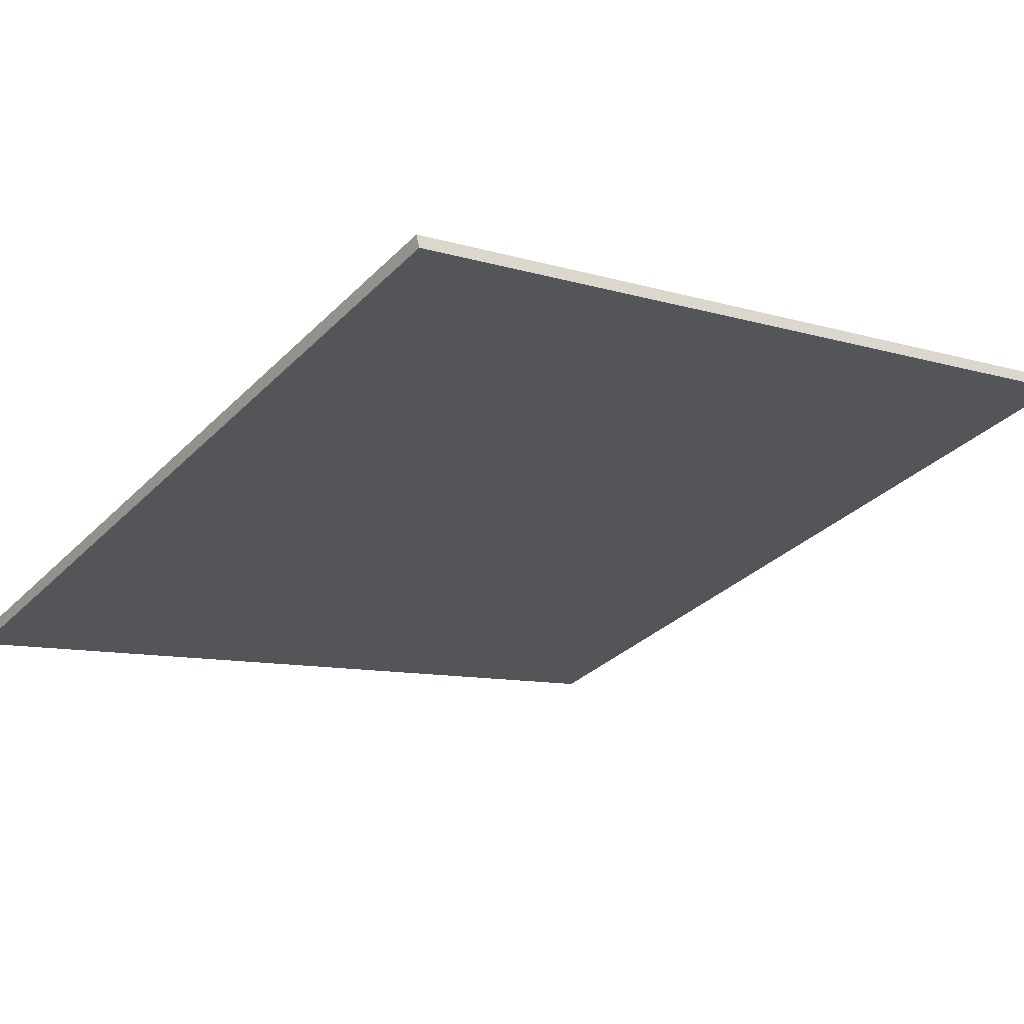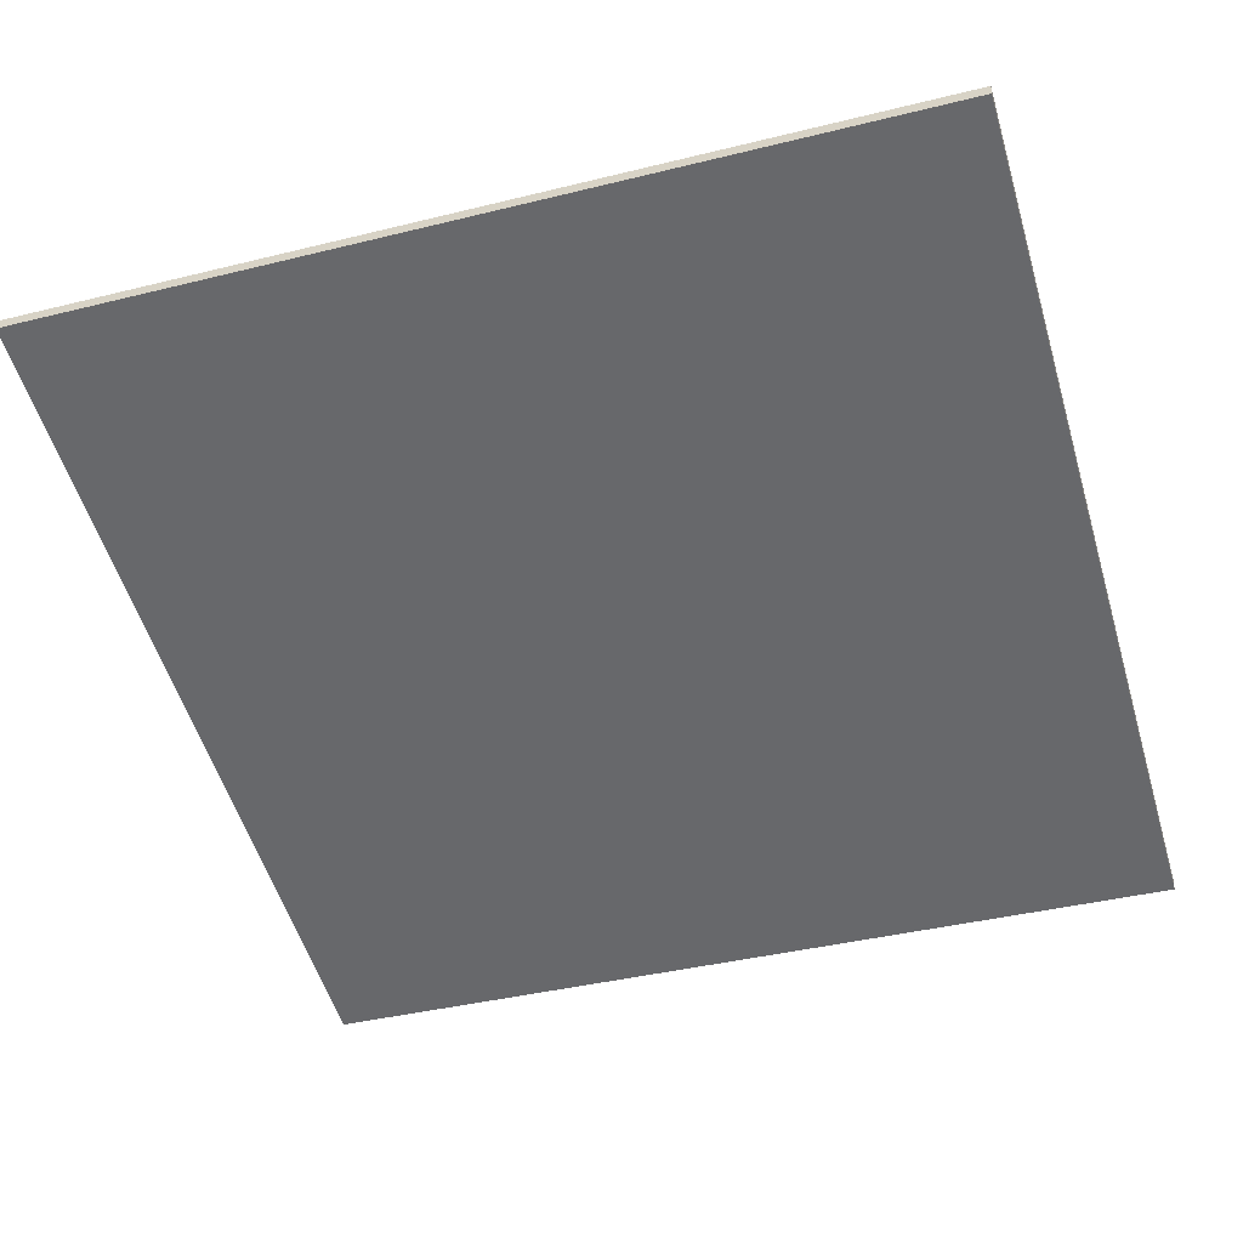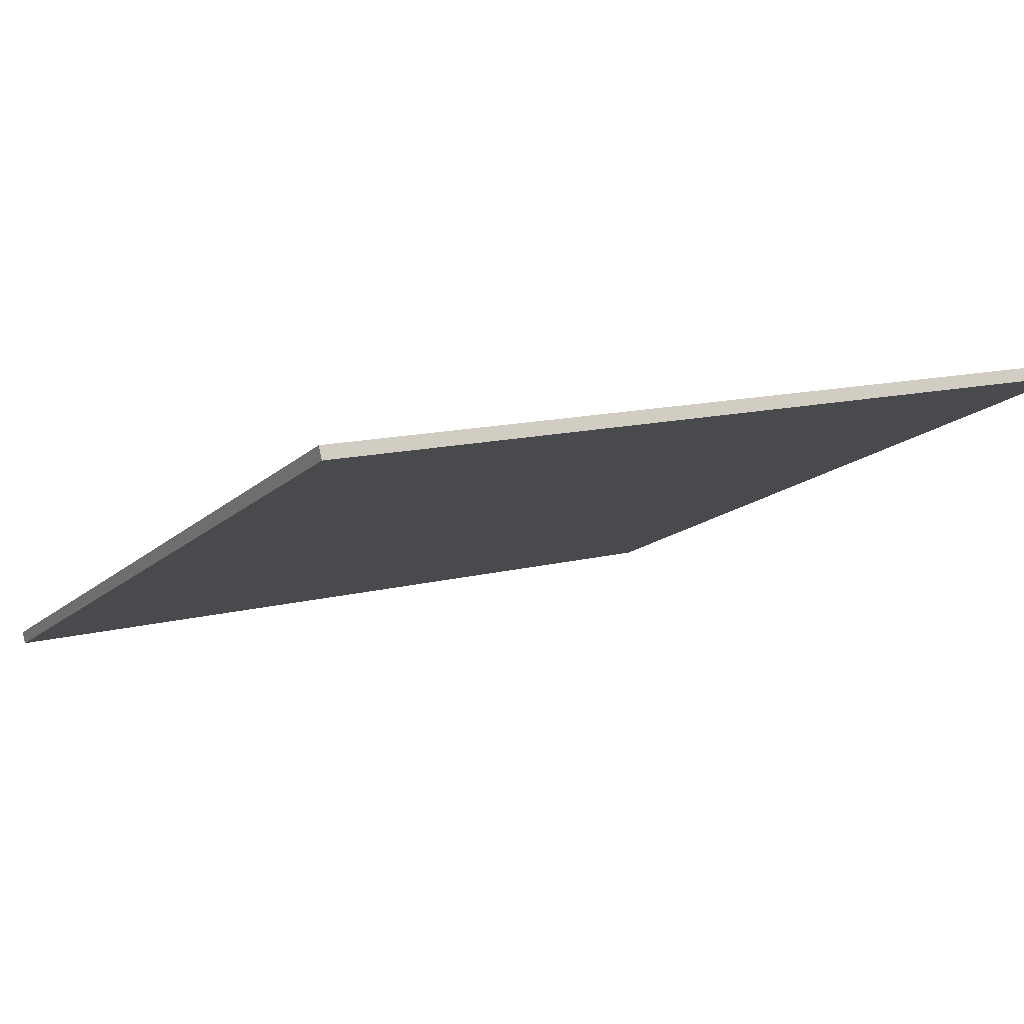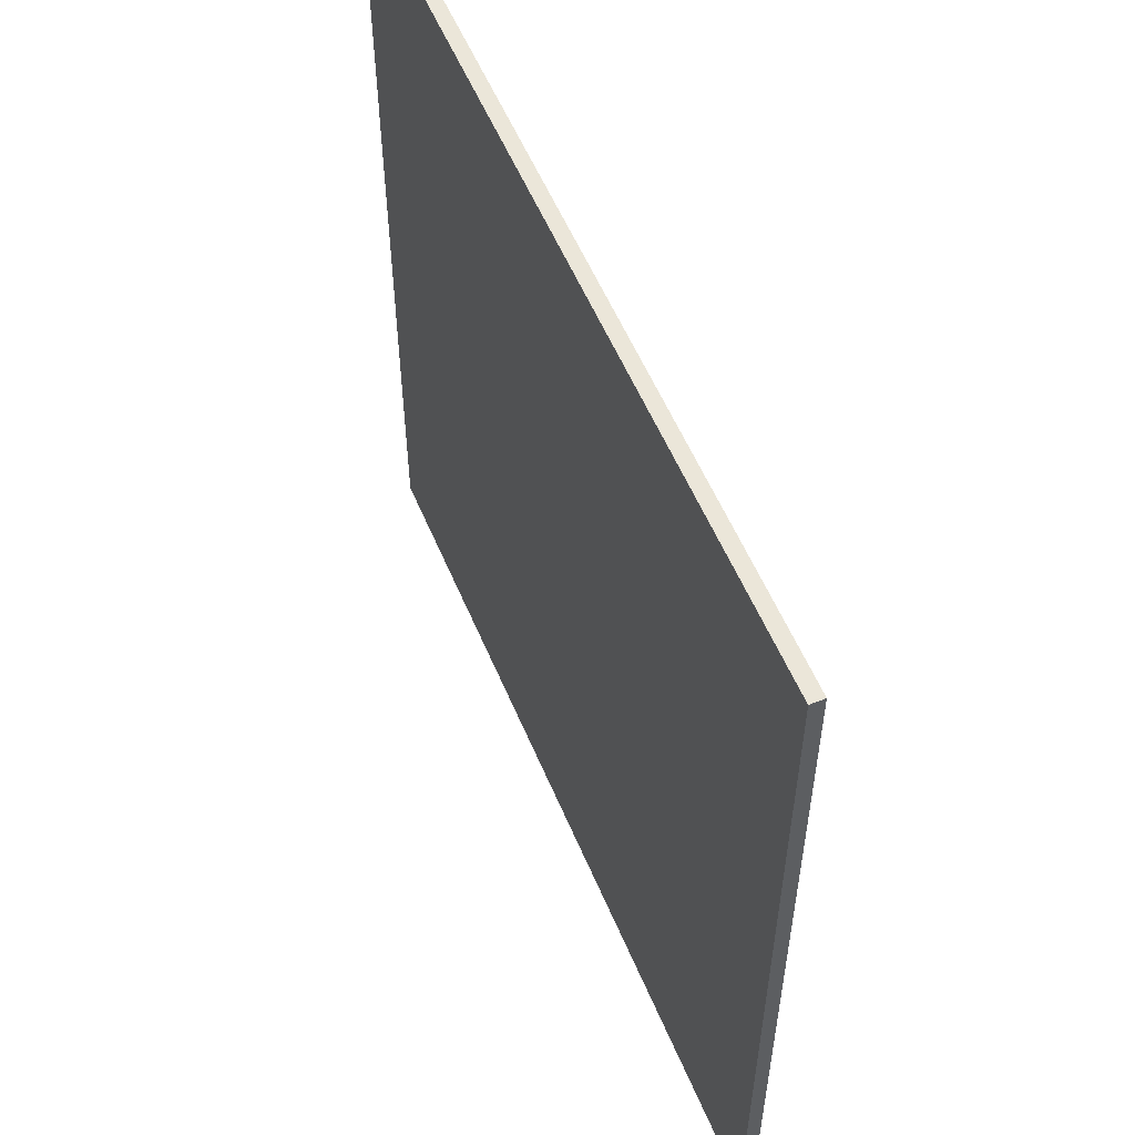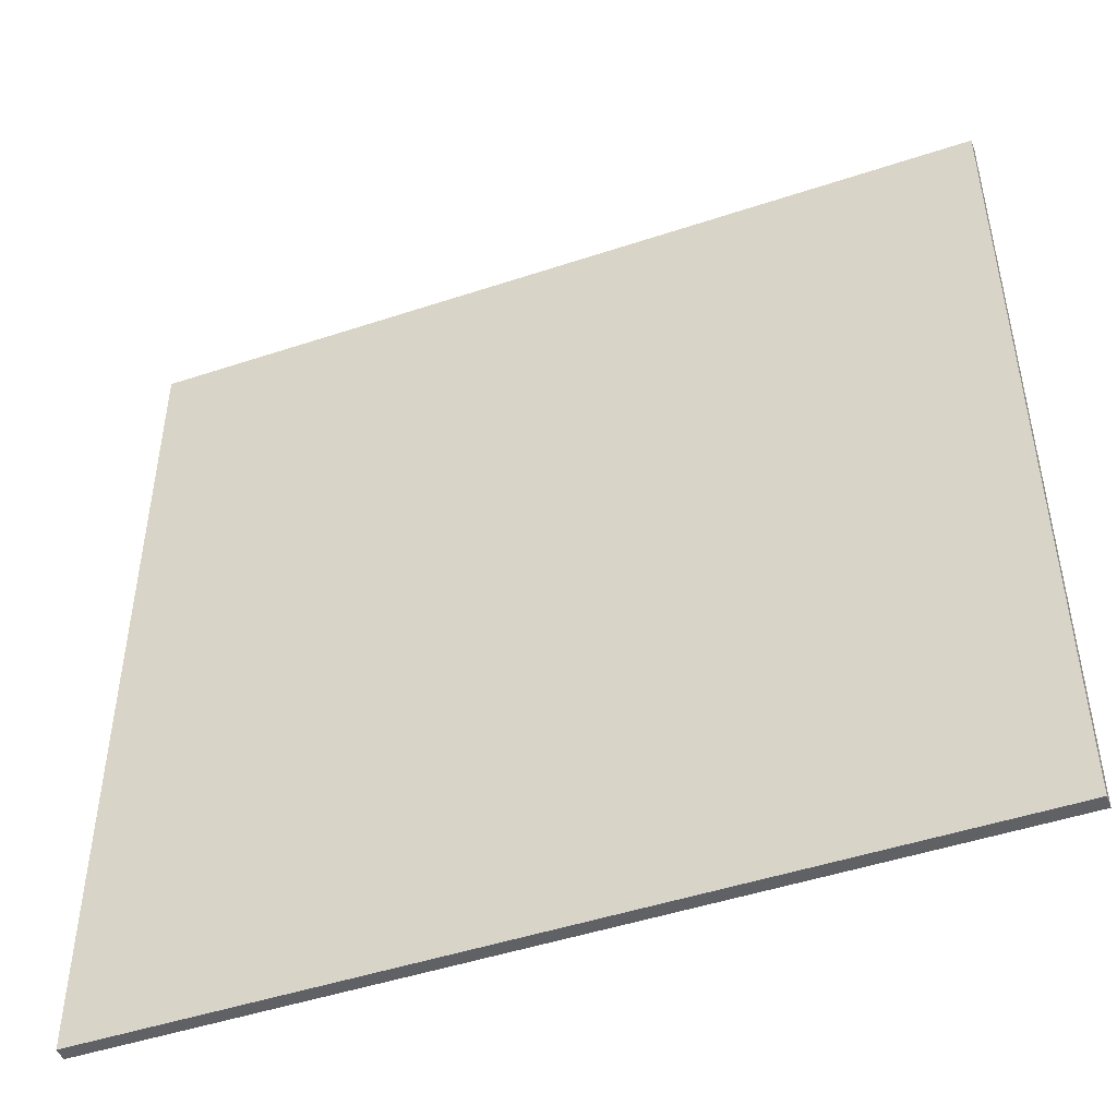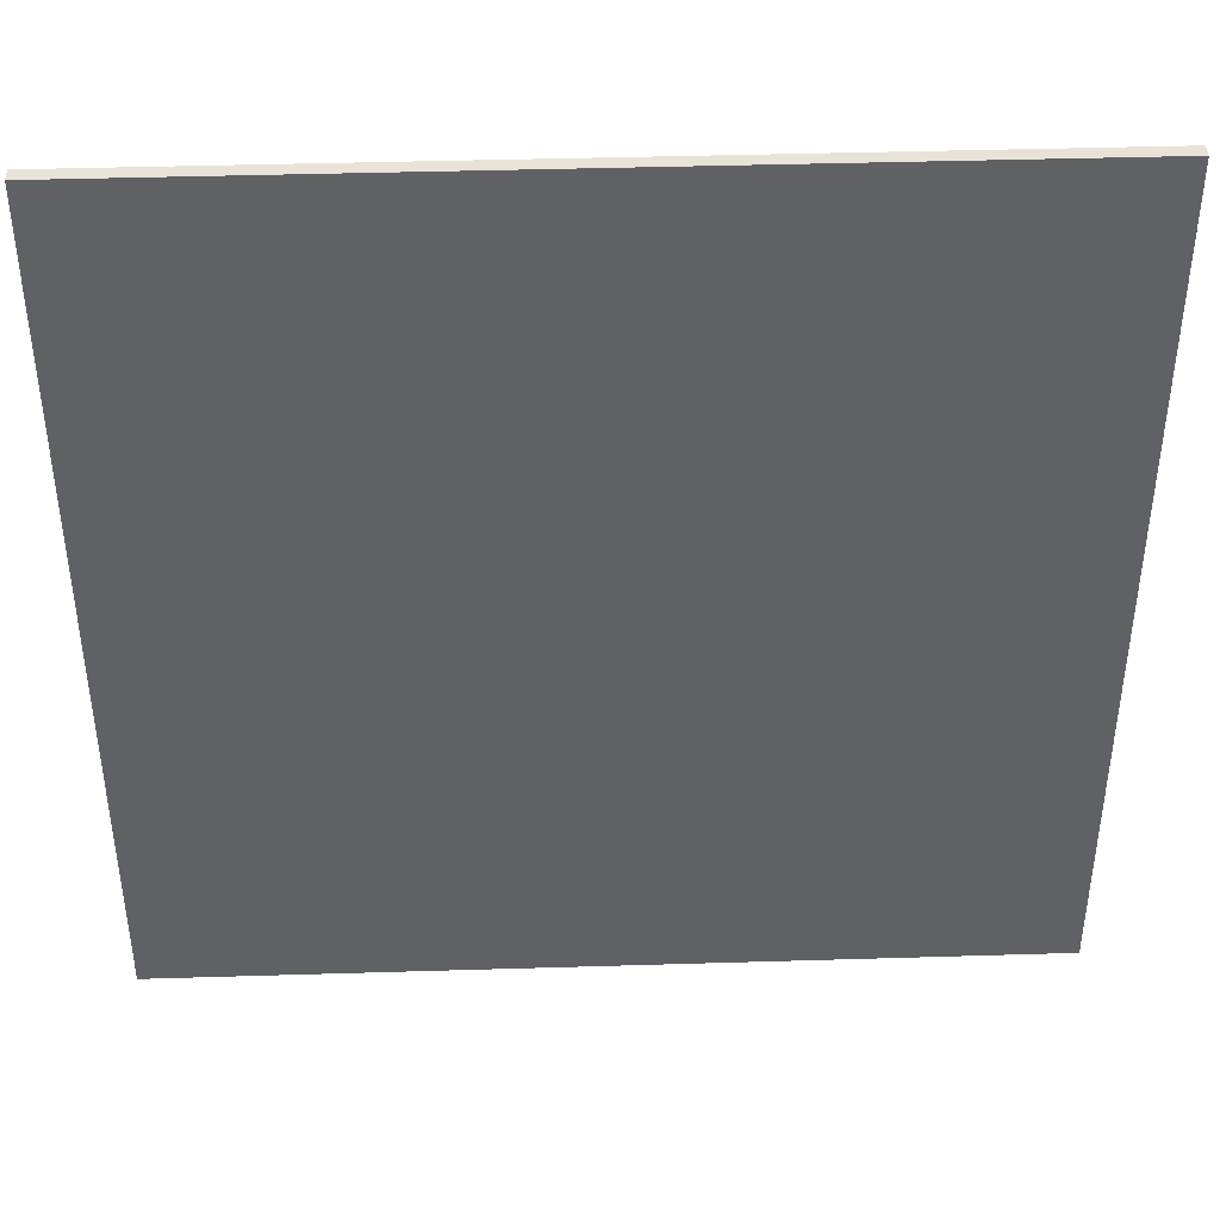
<metadata>
{"format":"obj","ext":"obj","renderer":"f3d","projection":"perspective","resolution":1024,"background":"white","views":[{"elev":-32.3,"azim":143.5,"up":"+Y"},{"elev":-39.5,"azim":-72.9,"up":"+Y"},{"elev":-15.1,"azim":151.3,"up":"+Y"},{"elev":56.0,"azim":-126.7,"up":"+Z"},{"elev":-47.7,"azim":-173.6,"up":"+Z"},{"elev":41.9,"azim":-16.2,"up":"+Z"}]}
</metadata>
<code>
v -62.24 19.51 -4.713
v -62.24 19.51 4.713
v -62.21 19.65 -4.713
v -62.21 19.65 4.713
v -71.38 21.8 -4.713
v -71.38 21.8 4.713
v -71.35 21.95 -4.713
v -71.35 21.95 4.713
f 1 3 4
f 4 2 1
f 5 6 8
f 8 7 5
f 1 2 6
f 6 5 1
f 3 7 8
f 8 4 3
f 1 5 7
f 7 3 1
f 2 4 8
f 8 6 2

</code>
